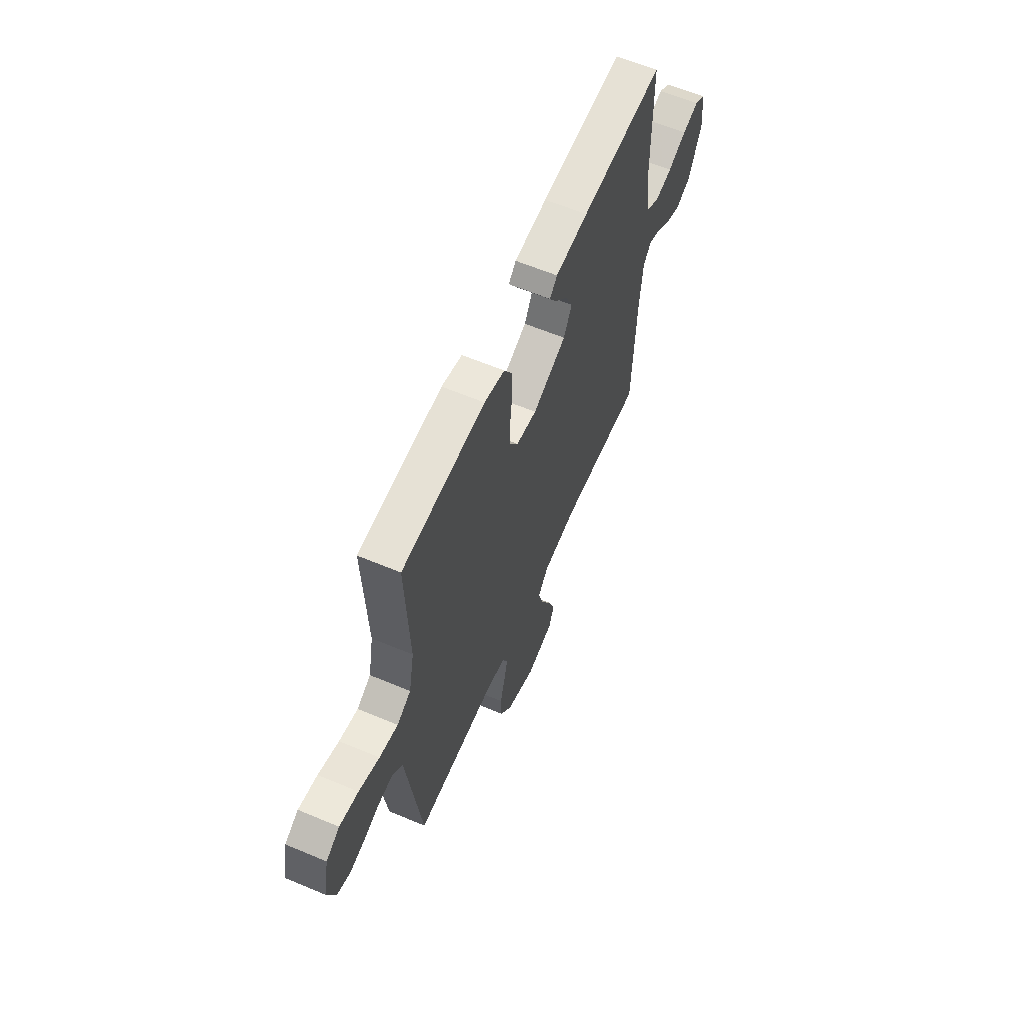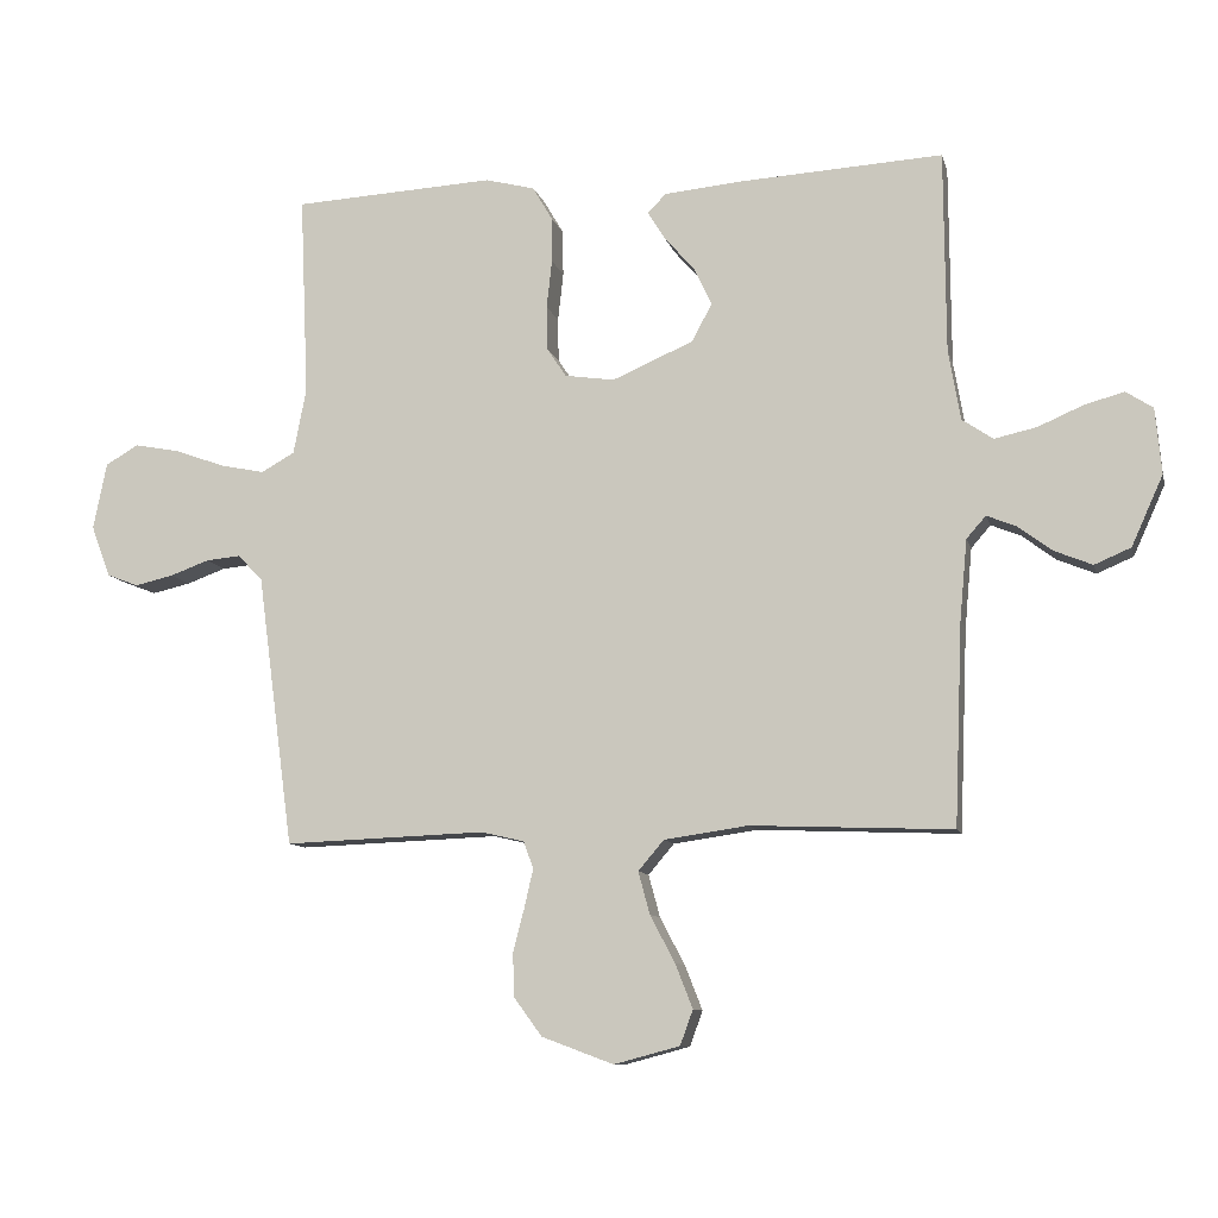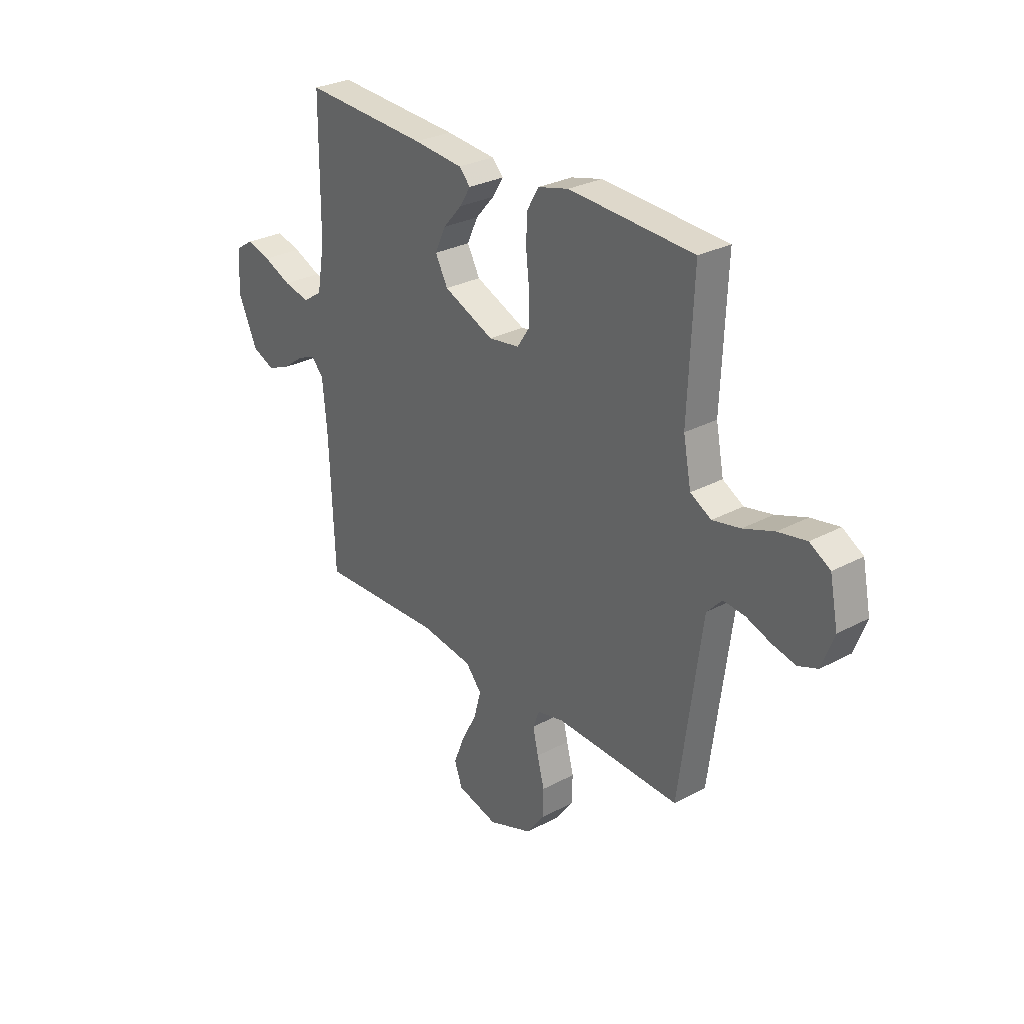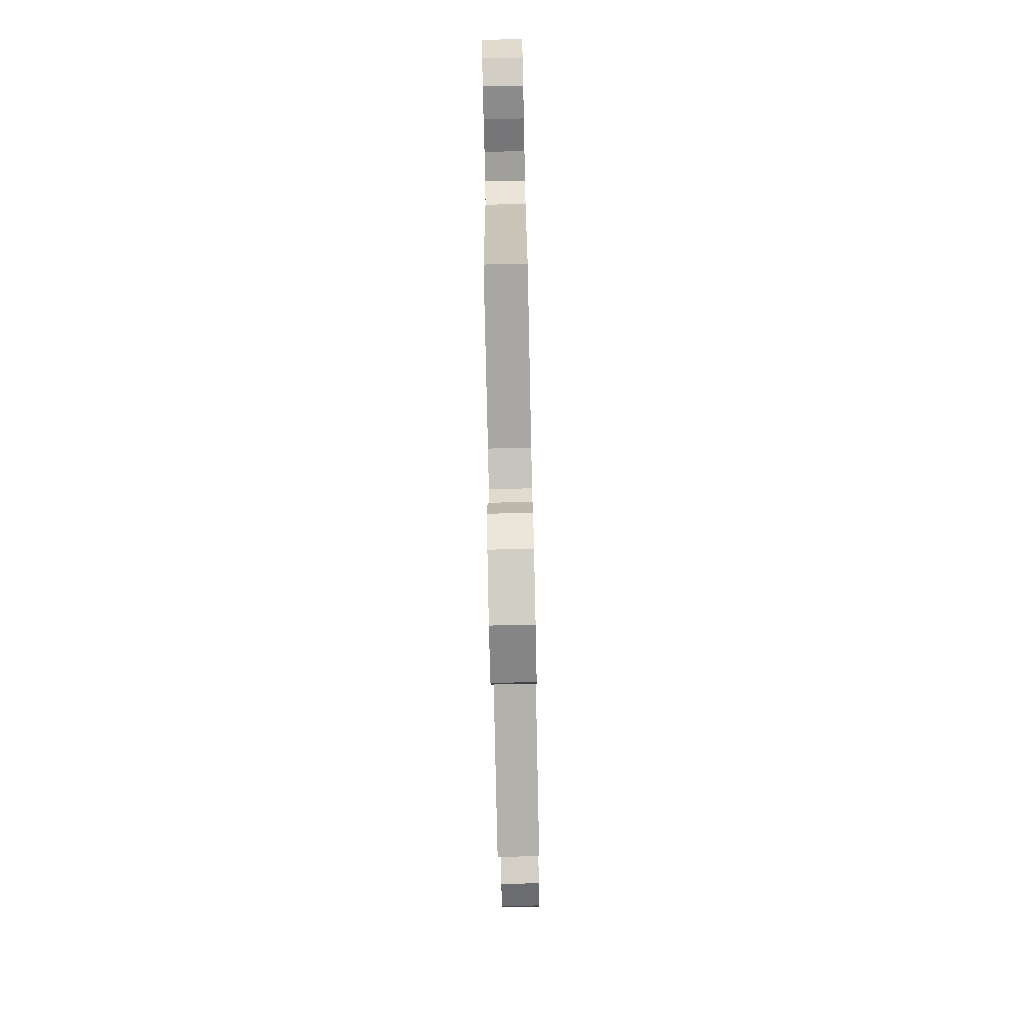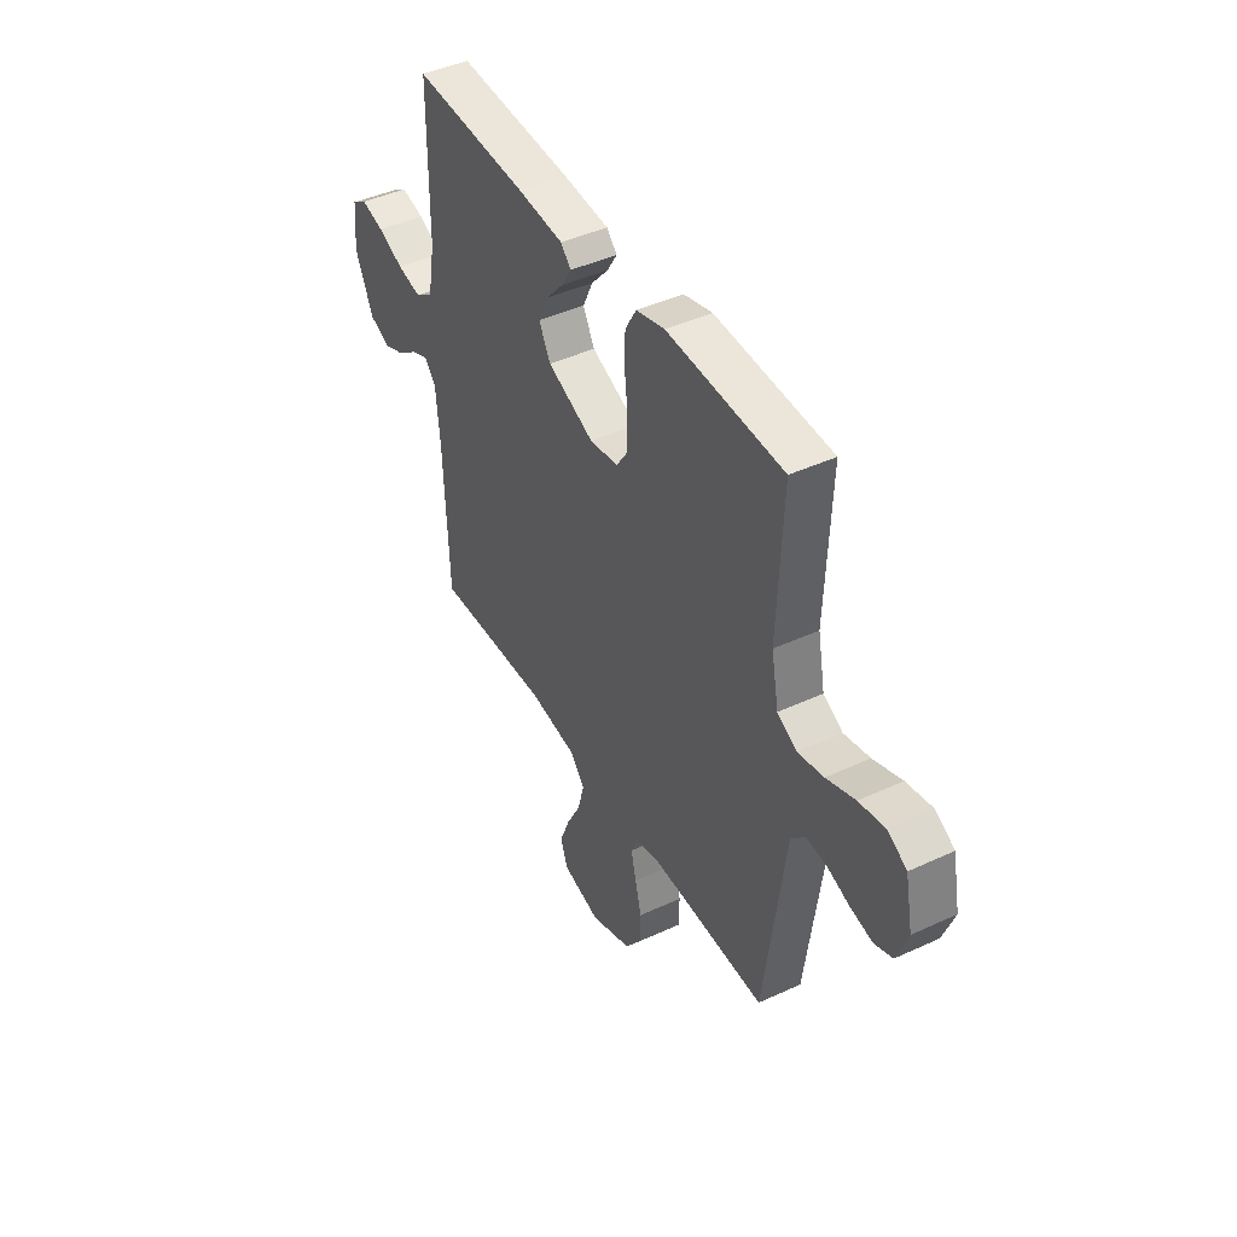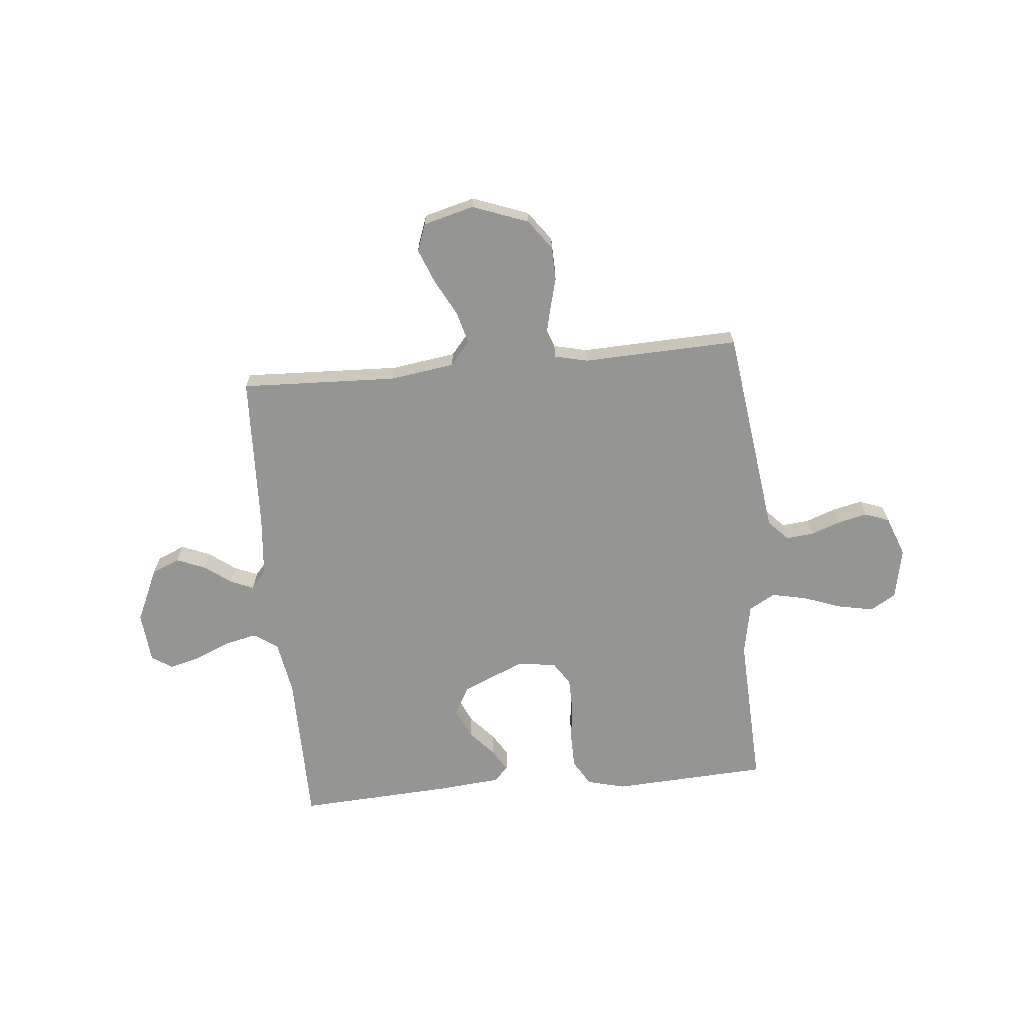
<metadata>
{"format":"obj","ext":"obj","renderer":"f3d","projection":"perspective","resolution":1024,"background":"white","views":[{"elev":61.2,"azim":-66.8,"up":"+Z"},{"elev":-9.9,"azim":13.3,"up":"+Z"},{"elev":28.8,"azim":-128.7,"up":"+Z"},{"elev":-76.7,"azim":-88.8,"up":"+Z"},{"elev":43.5,"azim":-118.7,"up":"+Z"},{"elev":-67.3,"azim":-174.6,"up":"+Y"}]}
</metadata>
<code>
v 0.5 0.07 0.5
v 0.502 0.07 0.2
v 0.52 0.07 0.096
v 0.566 0.07 0.065
v 0.629 0.07 0.079
v 0.696 0.07 0.108
v 0.755 0.07 0.124
v 0.795 0.07 0.098
v 0.804 0.07 0
v 0.757 0.07 -0.104
v 0.703 0.07 -0.127
v 0.647 0.07 -0.104
v 0.596 0.07 -0.066
v 0.552 0.07 -0.048
v 0.523 0.07 -0.081
v 0.512 0.07 -0.2
v 0.5 0.07 -0.5
v 0.2 0.07 -0.488
v 0.075 0.07 -0.506
v 0.037 0.07 -0.551
v 0.054 0.07 -0.614
v 0.091 0.07 -0.684
v 0.117 0.07 -0.75
v 0.098 0.07 -0.802
v 0 0.07 -0.828
v -0.107 0.07 -0.788
v -0.149 0.07 -0.731
v -0.151 0.07 -0.666
v -0.134 0.07 -0.601
v -0.121 0.07 -0.544
v -0.136 0.07 -0.504
v -0.2 0.07 -0.489
v -0.5 0.07 -0.5
v -0.54 0.07 -0.2
v -0.554 0.07 -0.095
v -0.591 0.07 -0.056
v -0.643 0.07 -0.061
v -0.701 0.07 -0.082
v -0.758 0.07 -0.095
v -0.805 0.07 -0.077
v -0.834 0.07 0
v -0.814 0.07 0.099
v -0.765 0.07 0.128
v -0.697 0.07 0.115
v -0.623 0.07 0.088
v -0.556 0.07 0.074
v -0.506 0.07 0.102
v -0.487 0.07 0.2
v -0.5 0.07 0.5
v -0.2 0.07 0.516
v -0.126 0.07 0.497
v -0.097 0.07 0.447
v -0.096 0.07 0.379
v -0.104 0.07 0.307
v -0.103 0.07 0.242
v -0.074 0.07 0.198
v 0 0.07 0.187
v 0.121 0.07 0.239
v 0.151 0.07 0.295
v 0.125 0.07 0.351
v 0.08 0.07 0.402
v 0.054 0.07 0.444
v 0.081 0.07 0.472
v 0.2 0.07 0.483
v 0.5 0 0.5
v 0.502 0 0.2
v 0.52 0 0.096
v 0.566 0 0.065
v 0.629 0 0.079
v 0.696 0 0.108
v 0.755 0 0.124
v 0.795 0 0.098
v 0.804 0 0
v 0.757 0 -0.104
v 0.703 0 -0.127
v 0.647 0 -0.104
v 0.596 0 -0.066
v 0.552 0 -0.048
v 0.523 0 -0.081
v 0.512 0 -0.2
v 0.5 0 -0.5
v 0.2 0 -0.488
v 0.075 0 -0.506
v 0.037 0 -0.551
v 0.054 0 -0.614
v 0.091 0 -0.684
v 0.117 0 -0.75
v 0.098 0 -0.802
v 0 0 -0.828
v -0.107 0 -0.788
v -0.149 0 -0.731
v -0.151 0 -0.666
v -0.134 0 -0.601
v -0.121 0 -0.544
v -0.136 0 -0.504
v -0.2 0 -0.489
v -0.5 0 -0.5
v -0.54 0 -0.2
v -0.554 0 -0.095
v -0.591 0 -0.056
v -0.643 0 -0.061
v -0.701 0 -0.082
v -0.758 0 -0.095
v -0.805 0 -0.077
v -0.834 0 0
v -0.814 0 0.099
v -0.765 0 0.128
v -0.697 0 0.115
v -0.623 0 0.088
v -0.556 0 0.074
v -0.506 0 0.102
v -0.487 0 0.2
v -0.5 0 0.5
v -0.2 0 0.516
v -0.126 0 0.497
v -0.097 0 0.447
v -0.096 0 0.379
v -0.104 0 0.307
v -0.103 0 0.242
v -0.074 0 0.198
v 0 0 0.187
v 0.121 0 0.239
v 0.151 0 0.295
v 0.125 0 0.351
v 0.08 0 0.402
v 0.054 0 0.444
v 0.081 0 0.472
v 0.2 0 0.483
f 63 64 1 2
f 60 61 62 63
f 59 60 63 2
f 58 59 2 3
f 57 58 3 4
f 56 57 4
f 51 52 53 54
f 51 54 55
f 48 49 50 51
f 47 48 51 55
f 46 47 55 56
f 42 43 44 45
f 42 45 46
f 41 42 46
f 37 38 39 40
f 37 40 41 46
f 32 33 34 35
f 31 32 35
f 31 35 36
f 26 27 28 29
f 26 29 30
f 25 26 30
f 24 25 30 31
f 21 22 23 24
f 20 21 24 31
f 16 17 18
f 15 16 18 19
f 14 15 19
f 10 11 12 13
f 10 13 14
f 9 10 14
f 8 9 14
f 5 6 7 8
f 4 5 8 14
f 56 4 14 19
f 36 37 46 56
f 31 36 56
f 19 20 31 56
f 66 65 128 127
f 127 126 125 124
f 66 127 124 123
f 67 66 123 122
f 68 67 122 121
f 68 121 120
f 118 117 116 115
f 119 118 115
f 115 114 113 112
f 119 115 112 111
f 120 119 111 110
f 109 108 107 106
f 110 109 106
f 110 106 105
f 104 103 102 101
f 110 105 104 101
f 99 98 97 96
f 99 96 95
f 100 99 95
f 93 92 91 90
f 94 93 90
f 94 90 89
f 95 94 89 88
f 88 87 86 85
f 95 88 85 84
f 82 81 80
f 83 82 80 79
f 83 79 78
f 77 76 75 74
f 78 77 74
f 78 74 73
f 78 73 72
f 72 71 70 69
f 78 72 69 68
f 83 78 68 120
f 120 110 101 100
f 120 100 95
f 120 95 84 83
f 1 65 66 2
f 2 66 67 3
f 3 67 68 4
f 4 68 69 5
f 5 69 70 6
f 6 70 71 7
f 7 71 72 8
f 8 72 73 9
f 9 73 74 10
f 10 74 75 11
f 11 75 76 12
f 12 76 77 13
f 13 77 78 14
f 14 78 79 15
f 15 79 80 16
f 16 80 81 17
f 17 81 82 18
f 18 82 83 19
f 19 83 84 20
f 20 84 85 21
f 21 85 86 22
f 22 86 87 23
f 23 87 88 24
f 24 88 89 25
f 25 89 90 26
f 26 90 91 27
f 27 91 92 28
f 28 92 93 29
f 29 93 94 30
f 30 94 95 31
f 31 95 96 32
f 32 96 97 33
f 33 97 98 34
f 34 98 99 35
f 35 99 100 36
f 36 100 101 37
f 37 101 102 38
f 38 102 103 39
f 39 103 104 40
f 40 104 105 41
f 41 105 106 42
f 42 106 107 43
f 43 107 108 44
f 44 108 109 45
f 45 109 110 46
f 46 110 111 47
f 47 111 112 48
f 48 112 113 49
f 49 113 114 50
f 50 114 115 51
f 51 115 116 52
f 52 116 117 53
f 53 117 118 54
f 54 118 119 55
f 55 119 120 56
f 56 120 121 57
f 57 121 122 58
f 58 122 123 59
f 59 123 124 60
f 60 124 125 61
f 61 125 126 62
f 62 126 127 63
f 63 127 128 64
f 64 128 65 1

</code>
